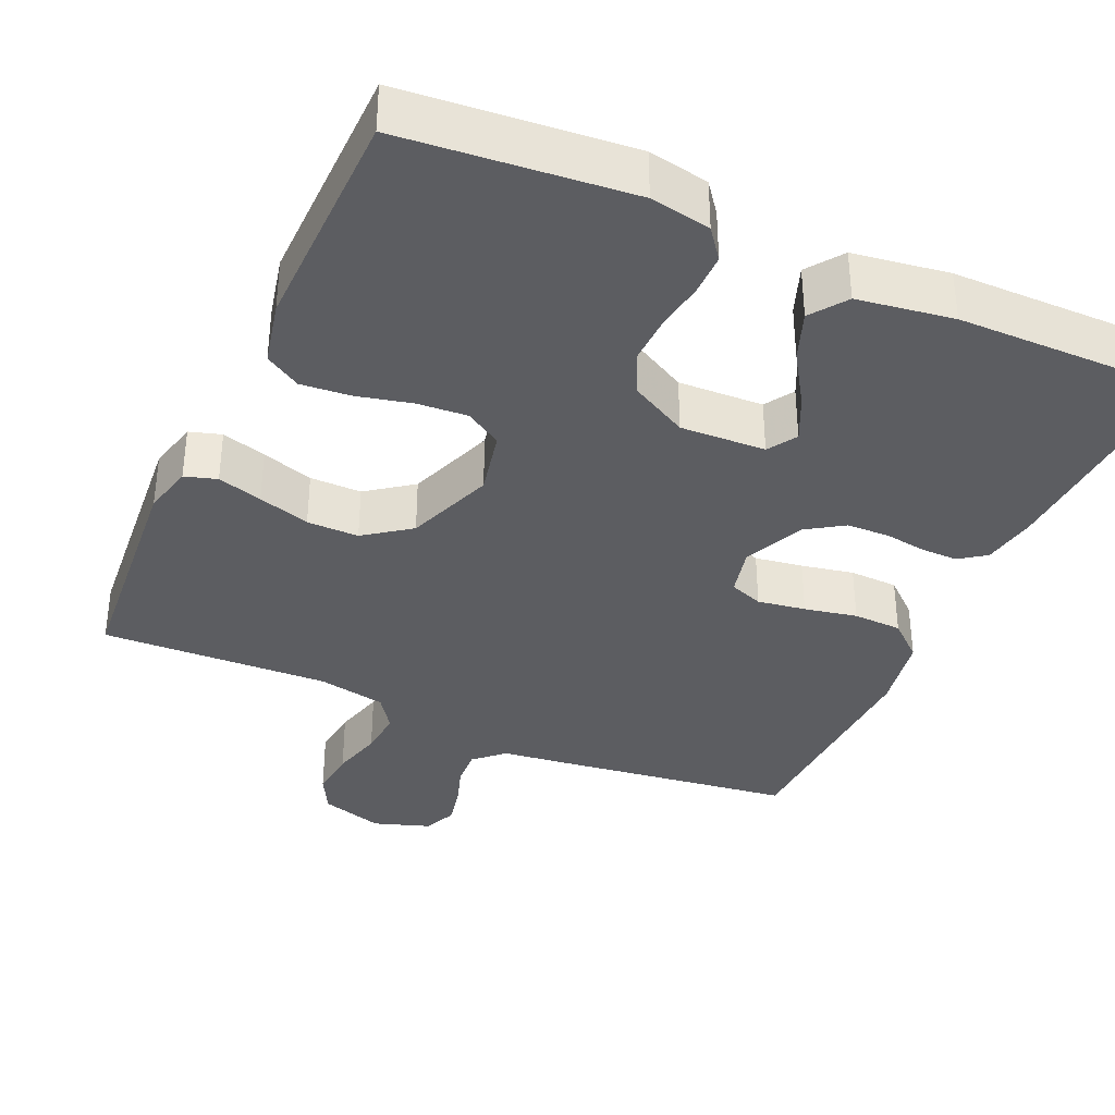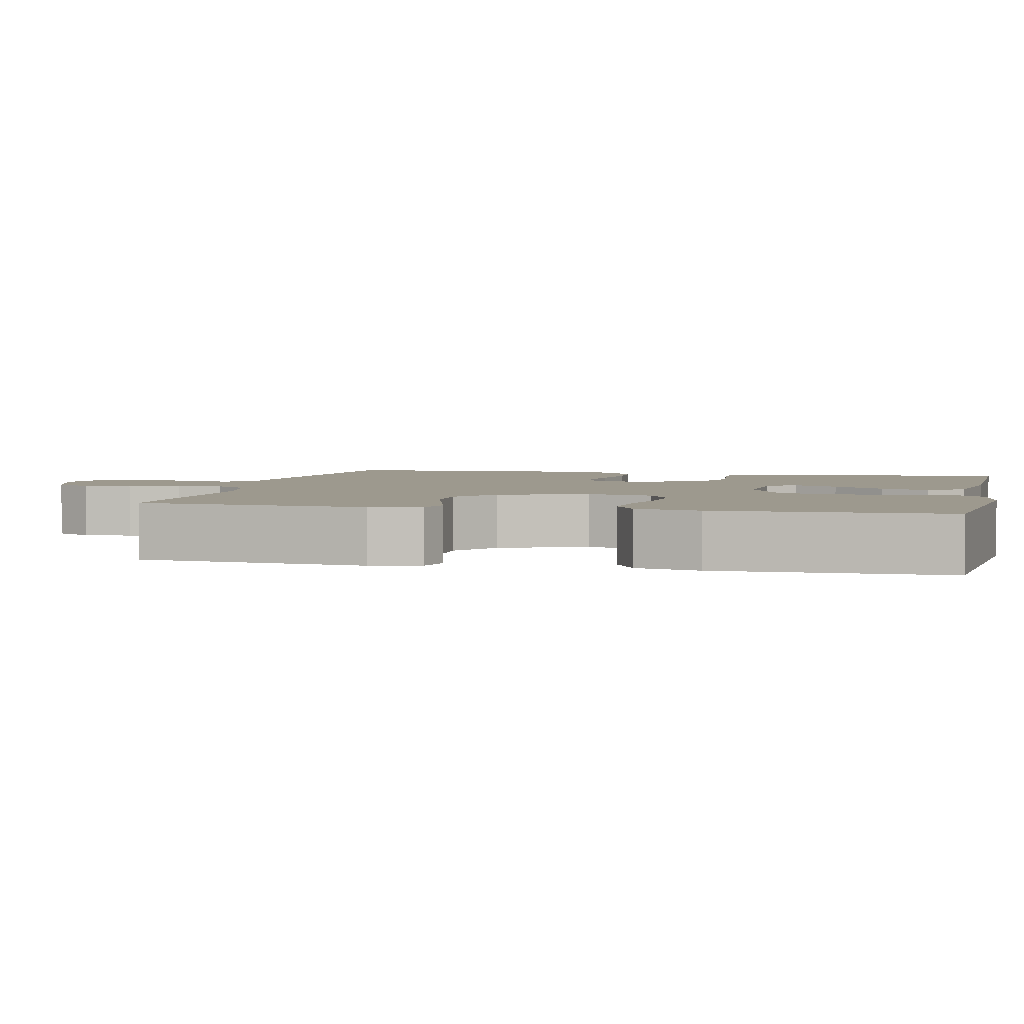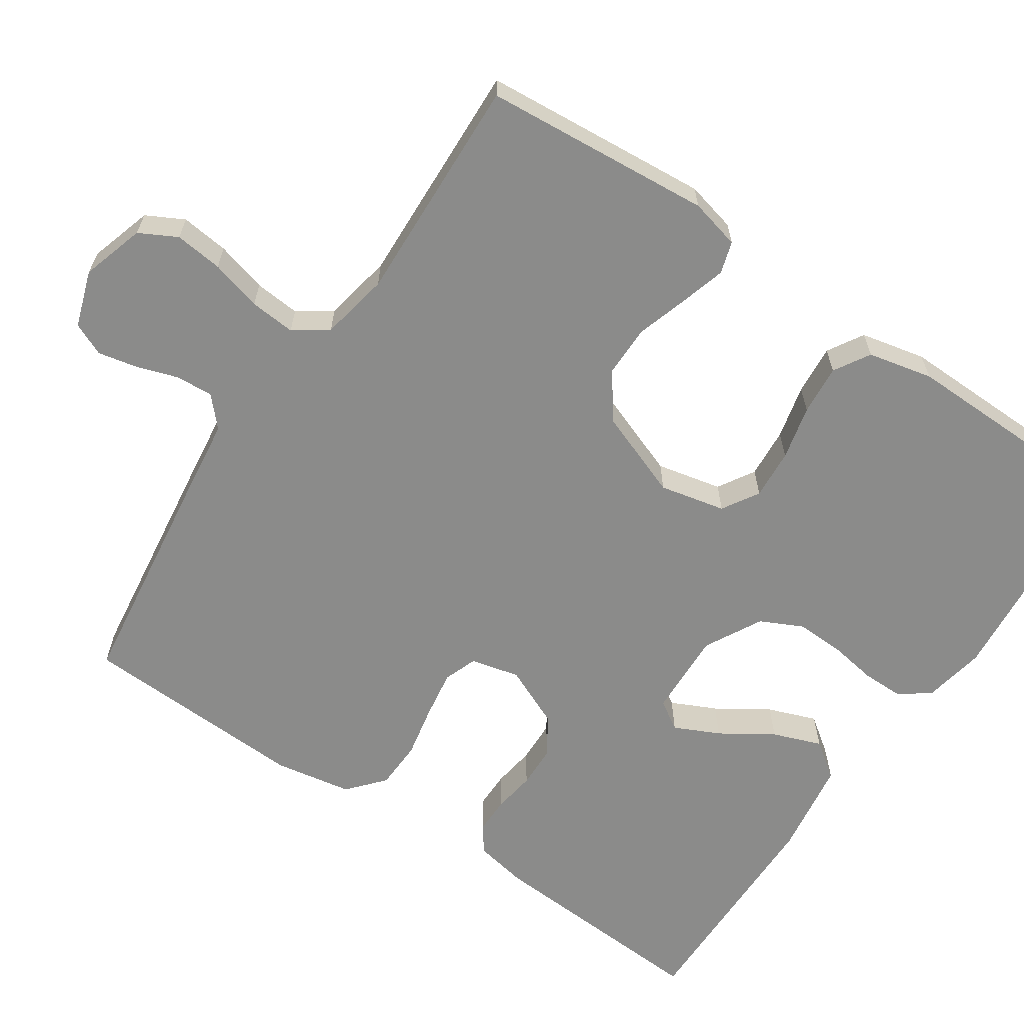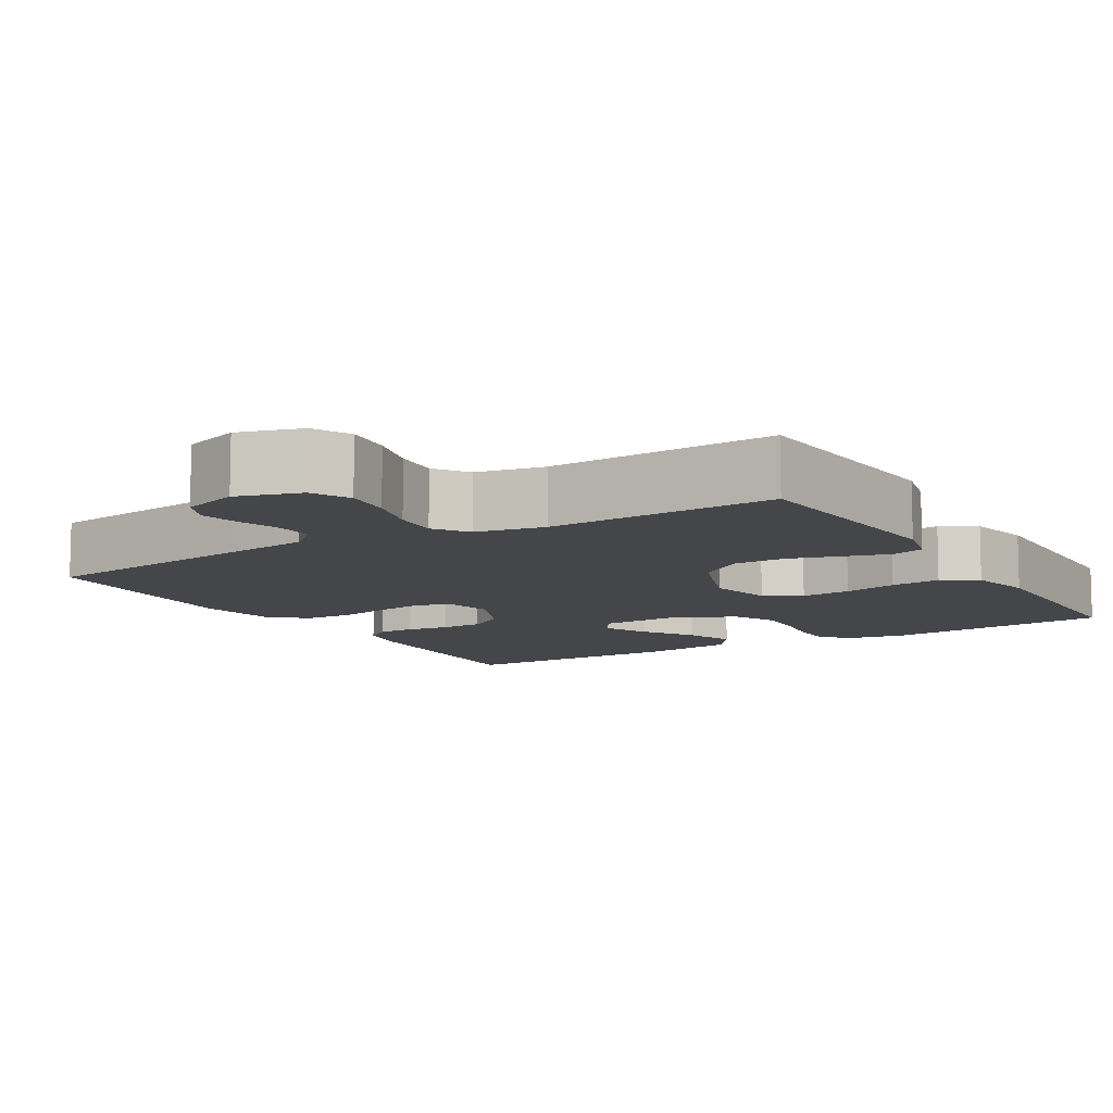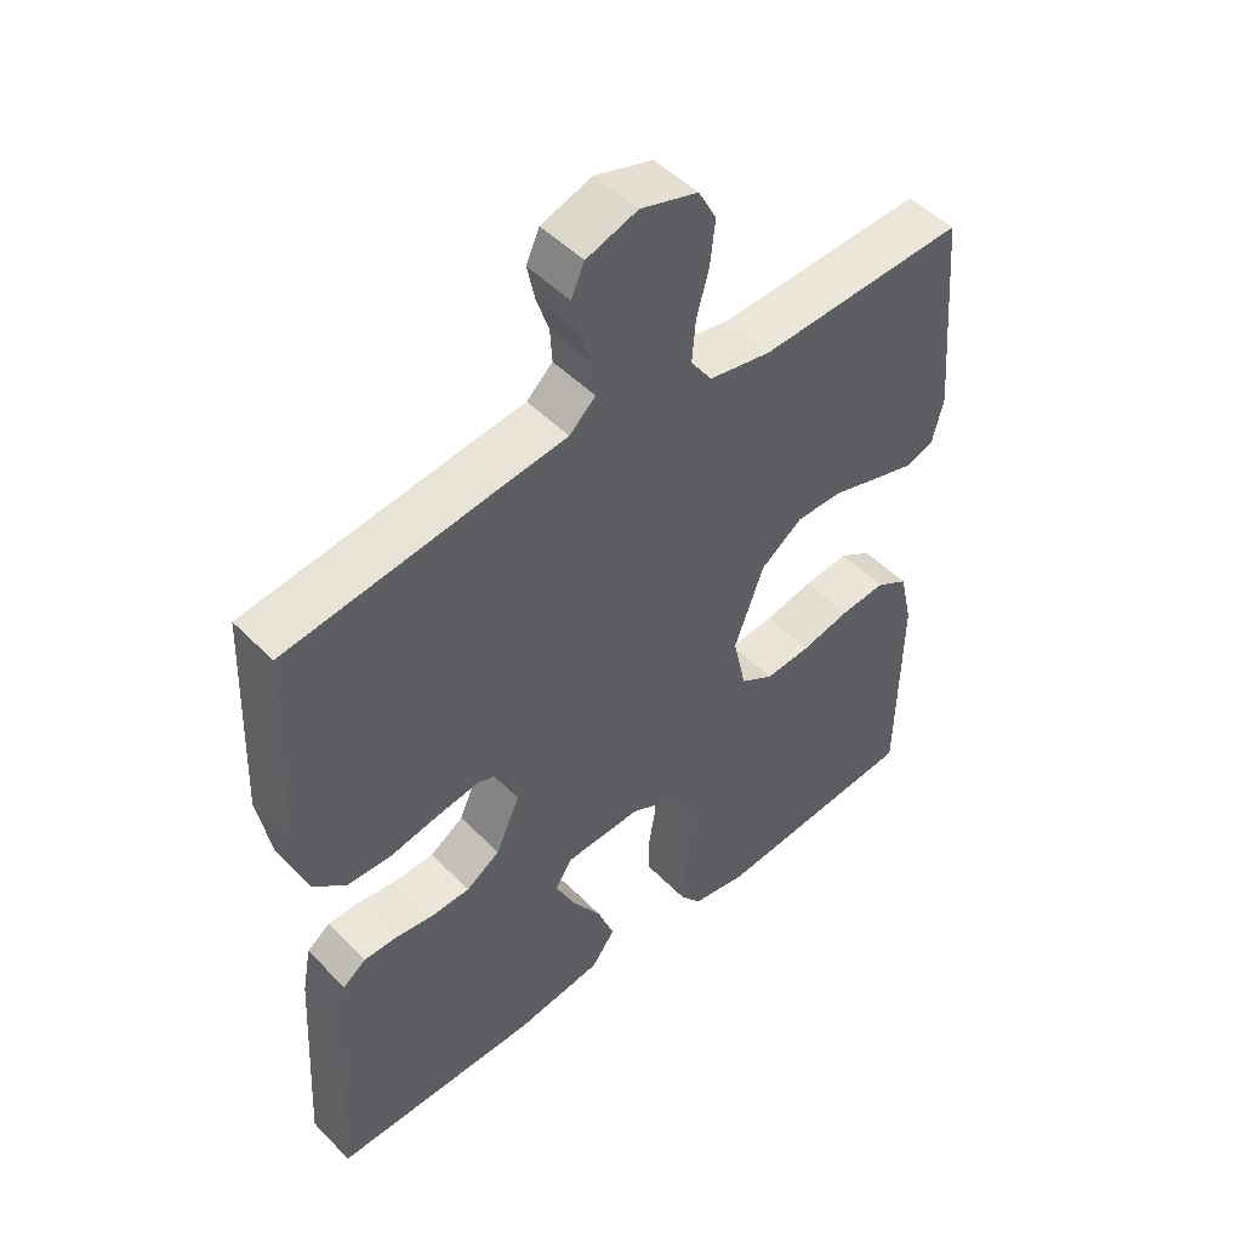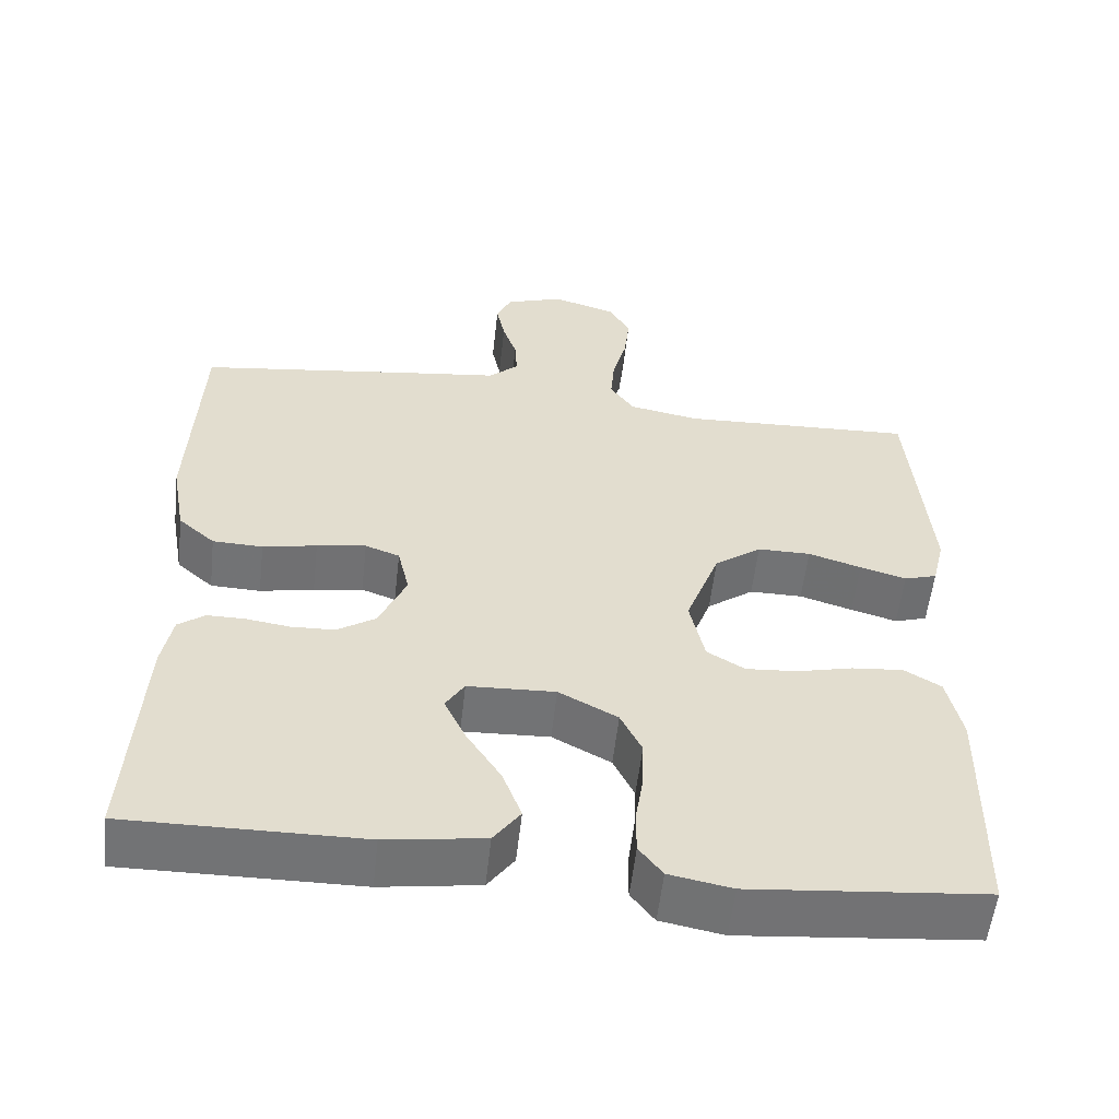
<metadata>
{"format":"obj","ext":"obj","renderer":"f3d","projection":"perspective","resolution":1024,"background":"white","views":[{"elev":-36.4,"azim":155.8,"up":"+Y"},{"elev":3.4,"azim":103.0,"up":"+Y"},{"elev":-63.7,"azim":55.9,"up":"+Y"},{"elev":-9.9,"azim":30.8,"up":"+Y"},{"elev":49.0,"azim":-41.9,"up":"+Z"},{"elev":-55.9,"azim":-6.4,"up":"+Z"}]}
</metadata>
<code>
v 0.5 0.07 0.5
v 0.525 0.07 0.2
v 0.509 0.07 0.134
v 0.467 0.07 0.121
v 0.408 0.07 0.138
v 0.34 0.07 0.159
v 0.272 0.07 0.159
v 0.212 0.07 0.115
v 0.169 0.07 0
v 0.188 0.07 -0.086
v 0.236 0.07 -0.115
v 0.302 0.07 -0.11
v 0.373 0.07 -0.093
v 0.439 0.07 -0.087
v 0.486 0.07 -0.115
v 0.505 0.07 -0.2
v 0.5 0.07 -0.5
v 0.2 0.07 -0.528
v 0.12 0.07 -0.513
v 0.09 0.07 -0.474
v 0.09 0.07 -0.419
v 0.1 0.07 -0.356
v 0.102 0.07 -0.292
v 0.075 0.07 -0.237
v 0 0.07 -0.197
v -0.112 0.07 -0.202
v -0.136 0.07 -0.24
v -0.108 0.07 -0.299
v -0.064 0.07 -0.367
v -0.04 0.07 -0.431
v -0.074 0.07 -0.478
v -0.2 0.07 -0.497
v -0.5 0.07 -0.5
v -0.483 0.07 -0.2
v -0.47 0.07 -0.13
v -0.436 0.07 -0.105
v -0.388 0.07 -0.105
v -0.332 0.07 -0.113
v -0.276 0.07 -0.111
v -0.227 0.07 -0.079
v -0.192 0.07 0
v -0.207 0.07 0.064
v -0.251 0.07 0.08
v -0.314 0.07 0.07
v -0.383 0.07 0.056
v -0.447 0.07 0.058
v -0.494 0.07 0.099
v -0.512 0.07 0.2
v -0.5 0.07 0.5
v -0.2 0.07 0.541
v -0.099 0.07 0.554
v -0.061 0.07 0.589
v -0.064 0.07 0.638
v -0.082 0.07 0.692
v -0.093 0.07 0.744
v -0.074 0.07 0.787
v 0 0.07 0.812
v 0.083 0.07 0.787
v 0.109 0.07 0.738
v 0.102 0.07 0.675
v 0.084 0.07 0.608
v 0.079 0.07 0.548
v 0.11 0.07 0.504
v 0.2 0.07 0.487
v 0.5 0 0.5
v 0.525 0 0.2
v 0.509 0 0.134
v 0.467 0 0.121
v 0.408 0 0.138
v 0.34 0 0.159
v 0.272 0 0.159
v 0.212 0 0.115
v 0.169 0 0
v 0.188 0 -0.086
v 0.236 0 -0.115
v 0.302 0 -0.11
v 0.373 0 -0.093
v 0.439 0 -0.087
v 0.486 0 -0.115
v 0.505 0 -0.2
v 0.5 0 -0.5
v 0.2 0 -0.528
v 0.12 0 -0.513
v 0.09 0 -0.474
v 0.09 0 -0.419
v 0.1 0 -0.356
v 0.102 0 -0.292
v 0.075 0 -0.237
v 0 0 -0.197
v -0.112 0 -0.202
v -0.136 0 -0.24
v -0.108 0 -0.299
v -0.064 0 -0.367
v -0.04 0 -0.431
v -0.074 0 -0.478
v -0.2 0 -0.497
v -0.5 0 -0.5
v -0.483 0 -0.2
v -0.47 0 -0.13
v -0.436 0 -0.105
v -0.388 0 -0.105
v -0.332 0 -0.113
v -0.276 0 -0.111
v -0.227 0 -0.079
v -0.192 0 0
v -0.207 0 0.064
v -0.251 0 0.08
v -0.314 0 0.07
v -0.383 0 0.056
v -0.447 0 0.058
v -0.494 0 0.099
v -0.512 0 0.2
v -0.5 0 0.5
v -0.2 0 0.541
v -0.099 0 0.554
v -0.061 0 0.589
v -0.064 0 0.638
v -0.082 0 0.692
v -0.093 0 0.744
v -0.074 0 0.787
v 0 0 0.812
v 0.083 0 0.787
v 0.109 0 0.738
v 0.102 0 0.675
v 0.084 0 0.608
v 0.079 0 0.548
v 0.11 0 0.504
v 0.2 0 0.487
f 59 60 61
f 58 59 61
f 57 58 61
f 56 57 61
f 55 56 61
f 54 55 61
f 53 54 61
f 52 53 61 62
f 51 52 62 63
f 50 51 63
f 49 50 63
f 48 49 63
f 47 48 63
f 46 47 63
f 45 46 63
f 44 45 63
f 36 37 38
f 35 36 38
f 34 35 38
f 33 34 38
f 32 33 38
f 31 32 38
f 30 31 38
f 29 30 38
f 28 29 38
f 27 28 38 39
f 26 27 39 40
f 20 21 22
f 19 20 22
f 18 19 22
f 17 18 22
f 16 17 22
f 15 16 22
f 14 15 22
f 13 14 22
f 12 13 22
f 11 12 22 23
f 10 11 23 24
f 4 5 6
f 3 4 6
f 2 3 6
f 1 2 6
f 64 1 6
f 64 6 7
f 43 44 63 64
f 64 7 8
f 43 64 8
f 42 43 8
f 41 42 8 9
f 41 9 10
f 40 41 10
f 26 40 10
f 25 26 10
f 10 24 25
f 125 124 123
f 125 123 122
f 125 122 121
f 125 121 120
f 125 120 119
f 125 119 118
f 125 118 117
f 126 125 117 116
f 127 126 116 115
f 127 115 114
f 127 114 113
f 127 113 112
f 127 112 111
f 127 111 110
f 127 110 109
f 127 109 108
f 102 101 100
f 102 100 99
f 102 99 98
f 102 98 97
f 102 97 96
f 102 96 95
f 102 95 94
f 102 94 93
f 102 93 92
f 103 102 92 91
f 104 103 91 90
f 86 85 84
f 86 84 83
f 86 83 82
f 86 82 81
f 86 81 80
f 86 80 79
f 86 79 78
f 86 78 77
f 86 77 76
f 87 86 76 75
f 88 87 75 74
f 70 69 68
f 70 68 67
f 70 67 66
f 70 66 65
f 70 65 128
f 71 70 128
f 128 127 108 107
f 72 71 128
f 72 128 107
f 72 107 106
f 73 72 106 105
f 74 73 105
f 74 105 104
f 74 104 90
f 74 90 89
f 89 88 74
f 1 65 66 2
f 2 66 67 3
f 3 67 68 4
f 4 68 69 5
f 5 69 70 6
f 6 70 71 7
f 7 71 72 8
f 8 72 73 9
f 9 73 74 10
f 10 74 75 11
f 11 75 76 12
f 12 76 77 13
f 13 77 78 14
f 14 78 79 15
f 15 79 80 16
f 16 80 81 17
f 17 81 82 18
f 18 82 83 19
f 19 83 84 20
f 20 84 85 21
f 21 85 86 22
f 22 86 87 23
f 23 87 88 24
f 24 88 89 25
f 25 89 90 26
f 26 90 91 27
f 27 91 92 28
f 28 92 93 29
f 29 93 94 30
f 30 94 95 31
f 31 95 96 32
f 32 96 97 33
f 33 97 98 34
f 34 98 99 35
f 35 99 100 36
f 36 100 101 37
f 37 101 102 38
f 38 102 103 39
f 39 103 104 40
f 40 104 105 41
f 41 105 106 42
f 42 106 107 43
f 43 107 108 44
f 44 108 109 45
f 45 109 110 46
f 46 110 111 47
f 47 111 112 48
f 48 112 113 49
f 49 113 114 50
f 50 114 115 51
f 51 115 116 52
f 52 116 117 53
f 53 117 118 54
f 54 118 119 55
f 55 119 120 56
f 56 120 121 57
f 57 121 122 58
f 58 122 123 59
f 59 123 124 60
f 60 124 125 61
f 61 125 126 62
f 62 126 127 63
f 63 127 128 64
f 64 128 65 1

</code>
